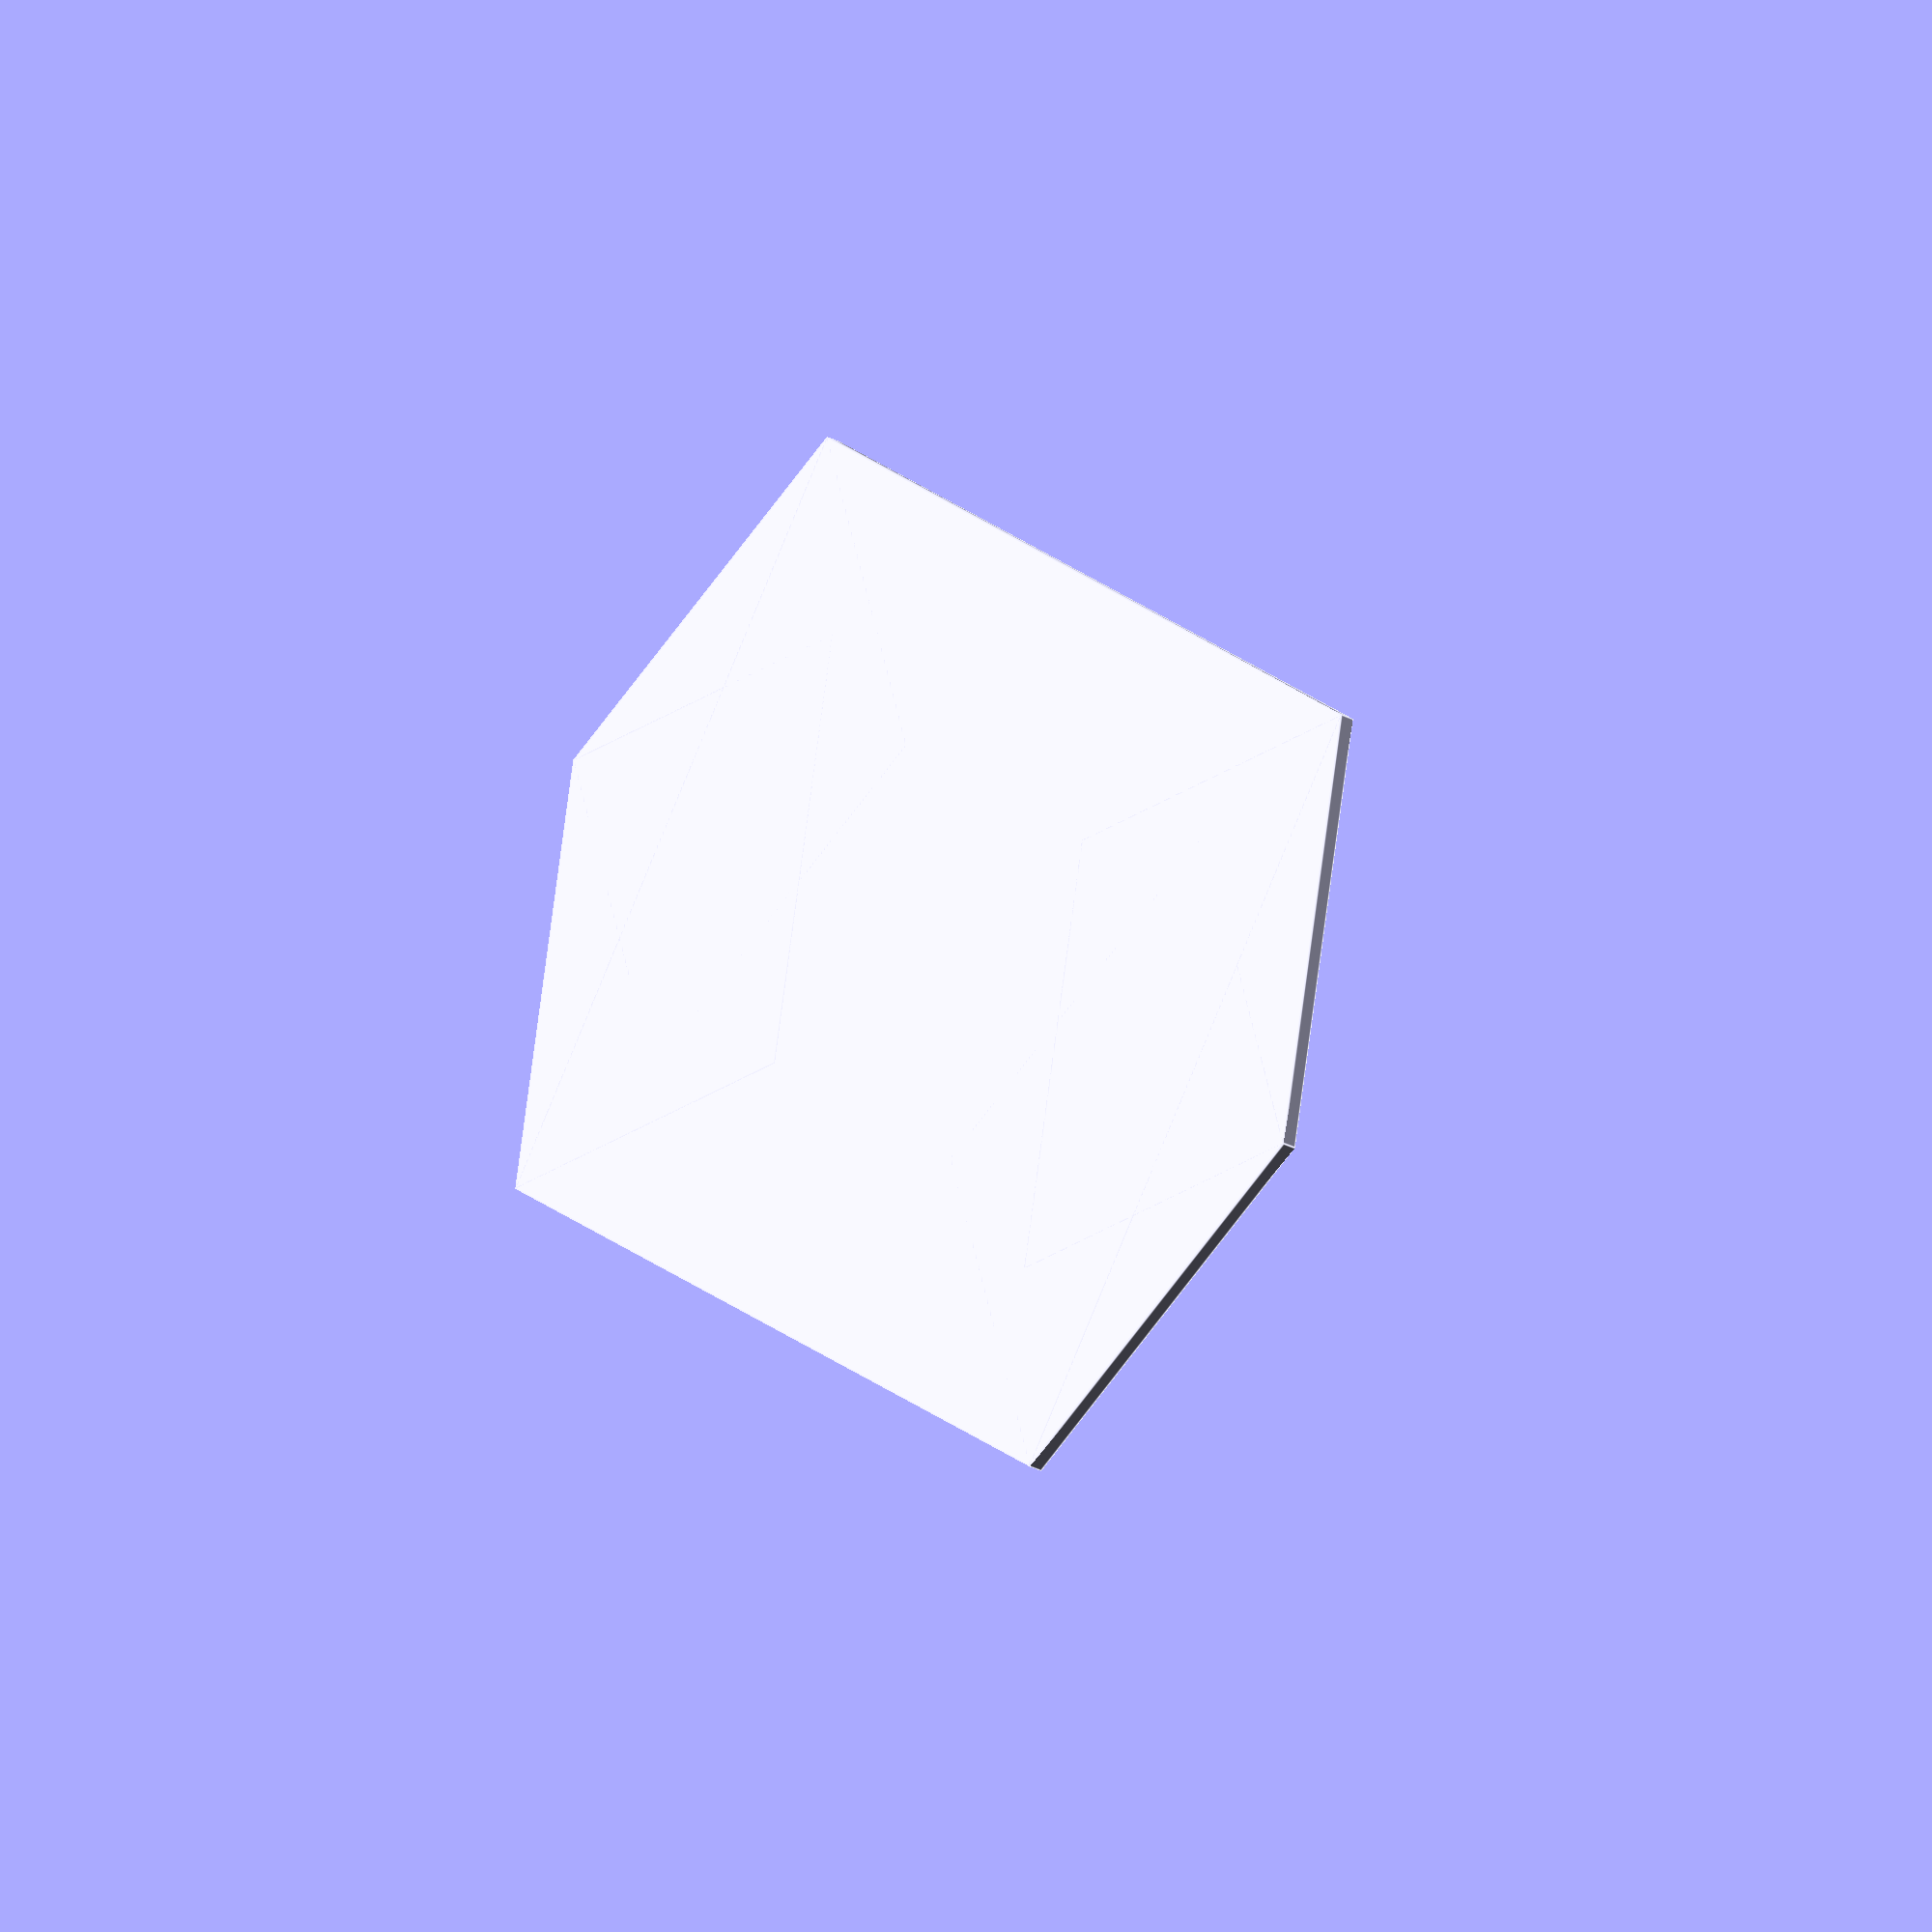
<openscad>
$fn = 100;

// Functions for calculating the half-hexagons
function edge_length(width) = (width/2) / cos(30); // CAH
function point_height(width) = (width/2) * tan(30); // TOA
function leg(width) = edge_length(width) * sqrt(1/2);
function x_offset(width) = (width/2) - leg(width) * cos(15);
function y_offset(width, length) = length/2 - (leg(width) * sin(15));

// Core size variables
scaling = 1;
h = (35) * scaling;
w = (55) * scaling;
l = (85) * scaling;
h_lid = 1;

// Values for interior space
w_pad = 3;
l_pad = 3;

// The teeth
t_height = 6;

rotate([180,00,0]){
difference(){
union(){
cube([w+w_pad, l+l_pad, h_lid], center=true); // Center Cube
translate([-(w+w_pad)/2.15,0,-t_height/2]){cube([1.5, 5, t_height], center=true);} // The teeth
translate([(w+w_pad)/2.15,0,-t_height/2]){cube([1.5, 5, t_height], center=true);}
translate([x_offset(w+w_pad),-y_offset(w+w_pad,l+l_pad),0]){
	rotate([0,0,30]) cube([edge_length(w+w_pad),edge_length(w+w_pad),h_lid], center=true);
}
translate([-x_offset(w+w_pad),-y_offset(w+w_pad,l+l_pad),0]){
	rotate([0,0,-30]) cube([edge_length(w+w_pad),edge_length(w+w_pad),h_lid], center=true);
}

translate([x_offset(w+w_pad),y_offset(w+w_pad,l+l_pad),0]){
	rotate([0,0,-30]) cube([edge_length(w+w_pad),edge_length(w+w_pad),h_lid], center=true);
}
translate([-x_offset(w+w_pad),y_offset(w+w_pad,l+l_pad),0]){
	rotate([0,0,30]) cube([edge_length(w+w_pad),edge_length(w+w_pad),h_lid], center=true);
}}
}}
</openscad>
<views>
elev=213.8 azim=47.4 roll=304.4 proj=o view=edges
</views>
